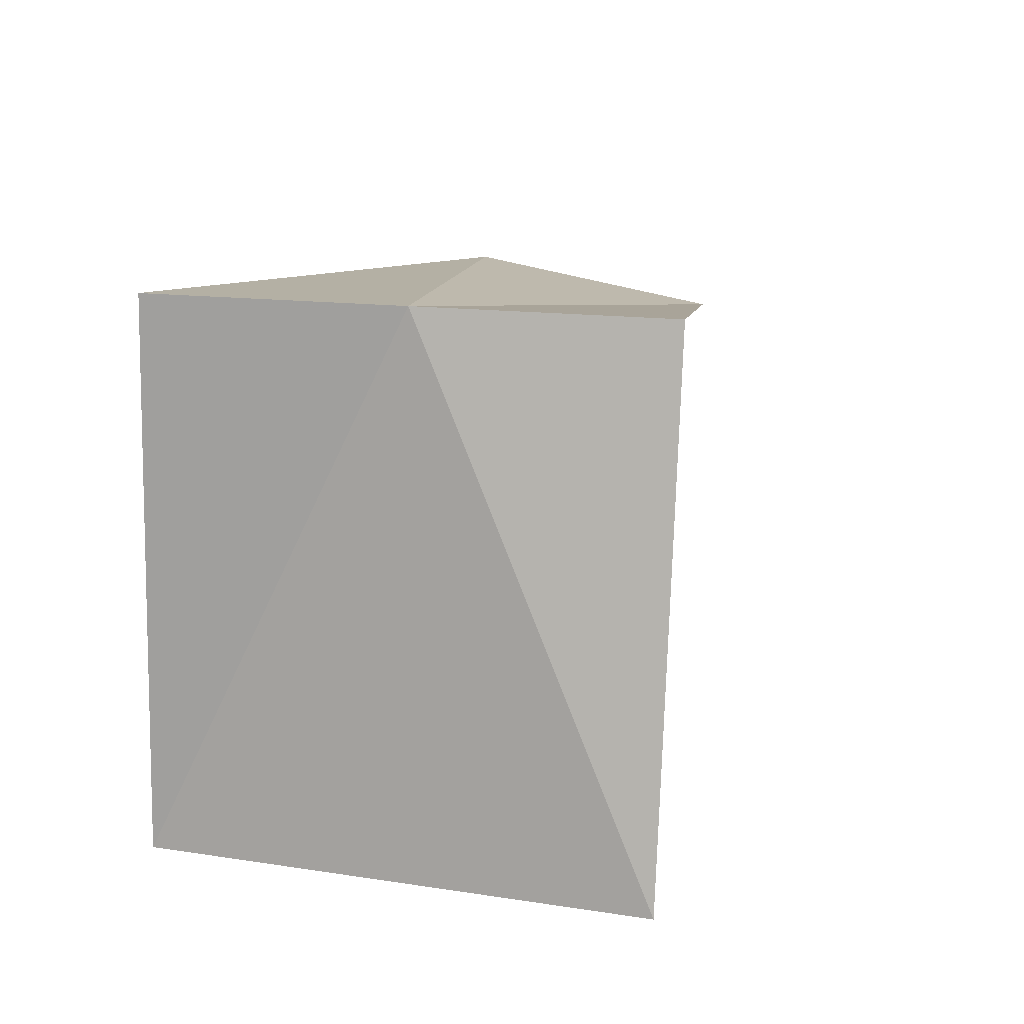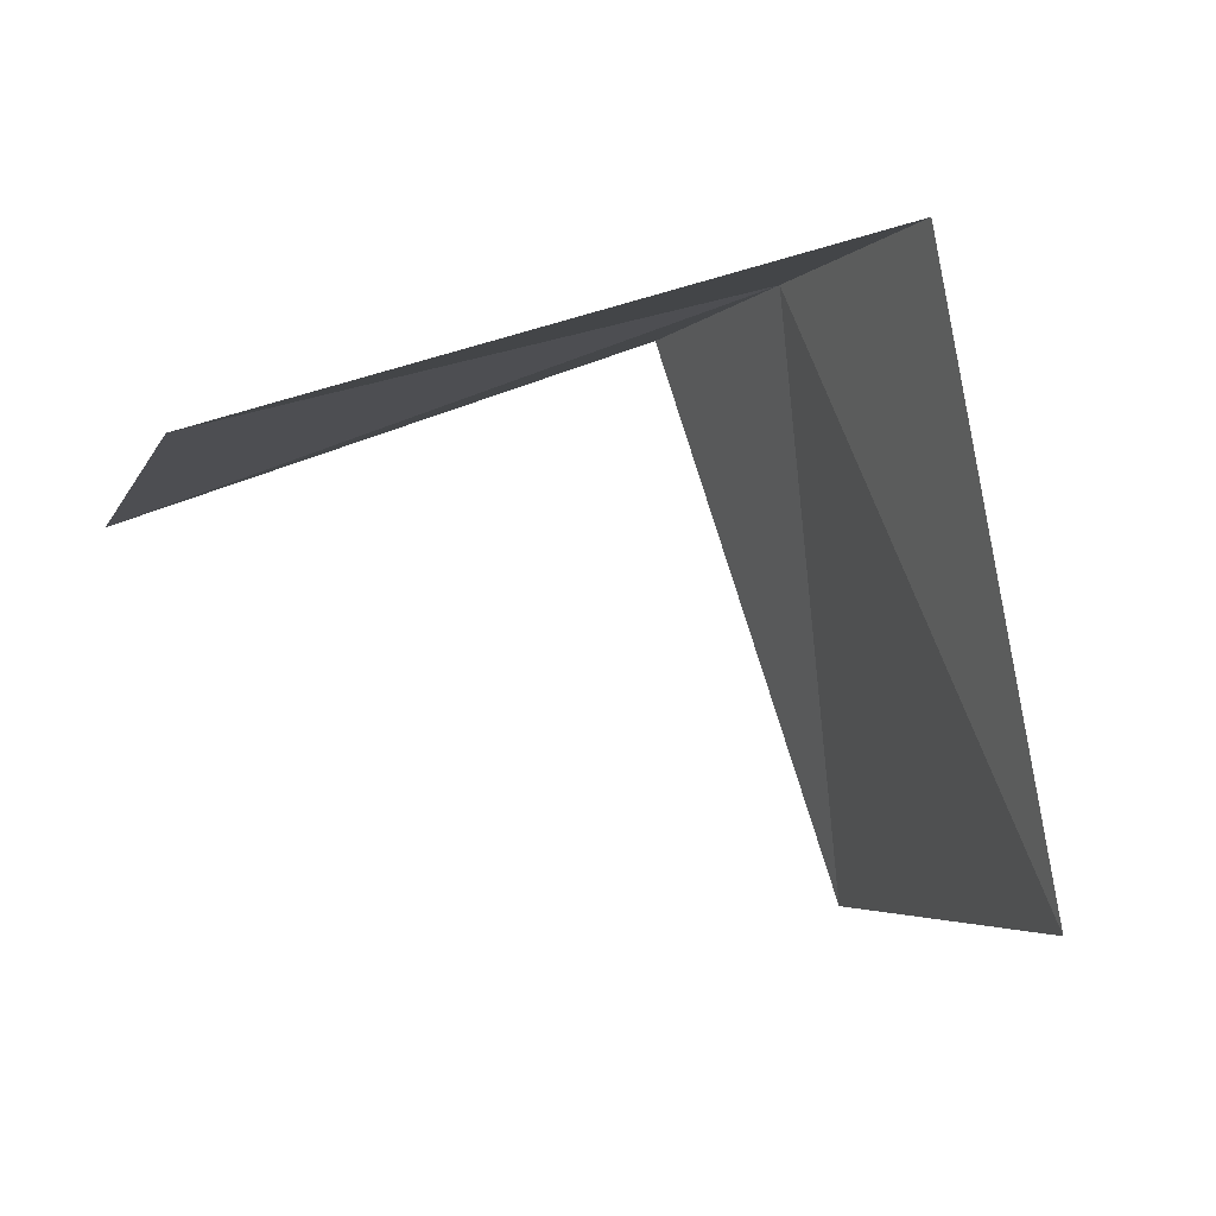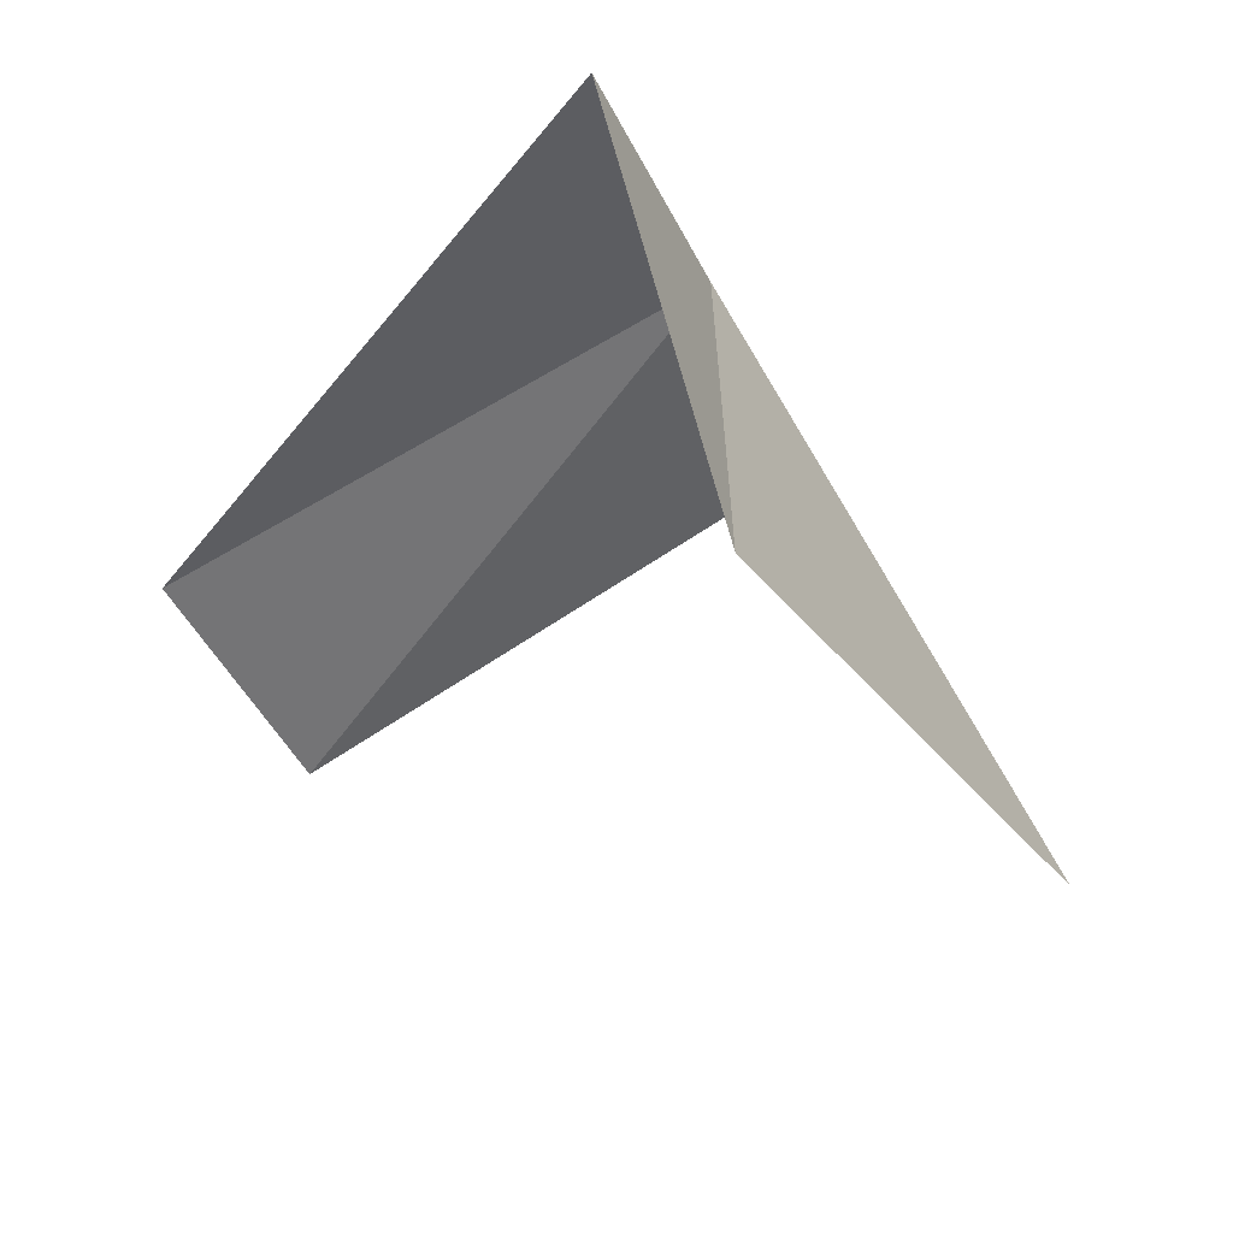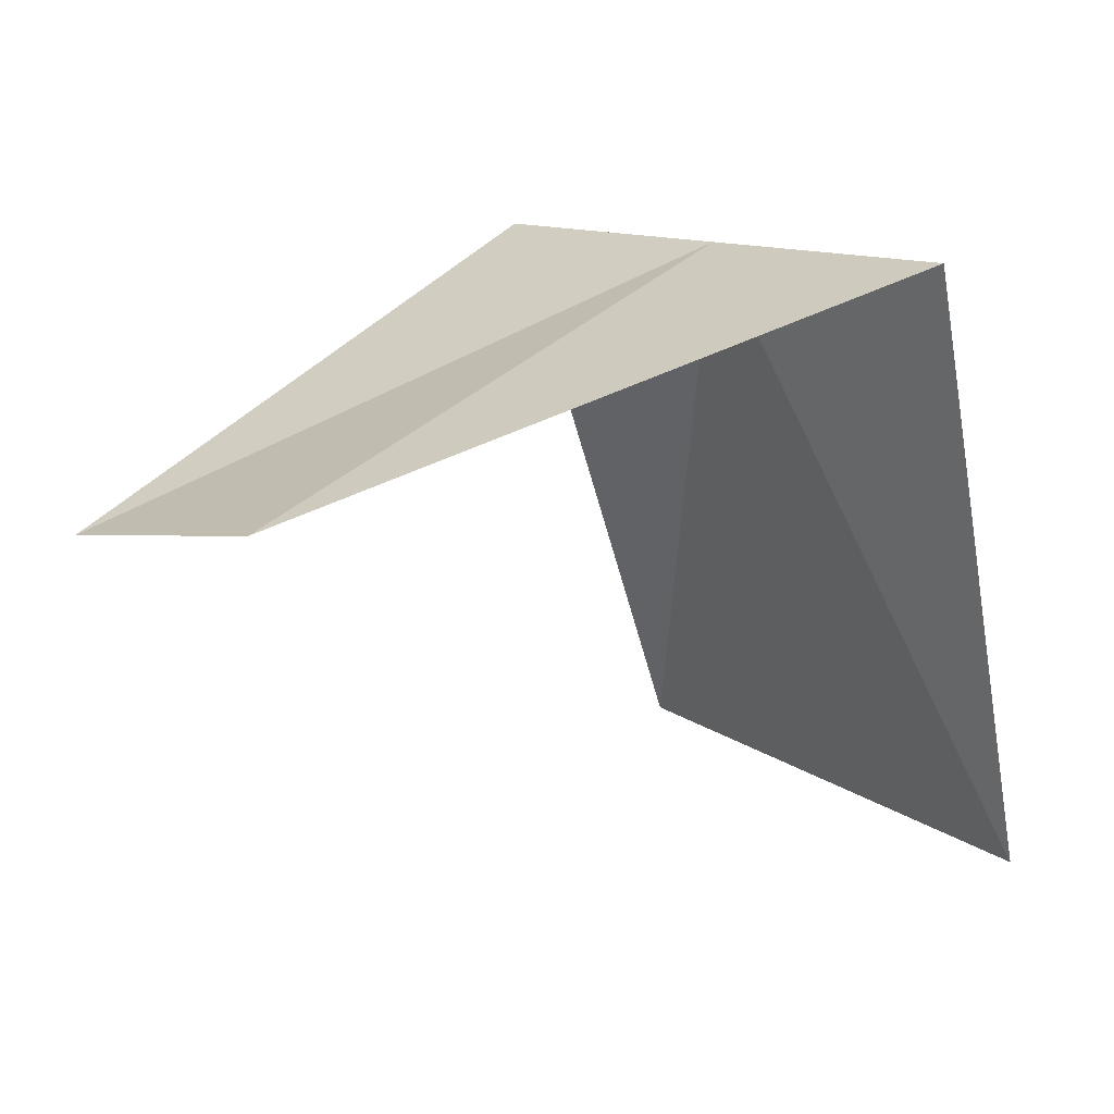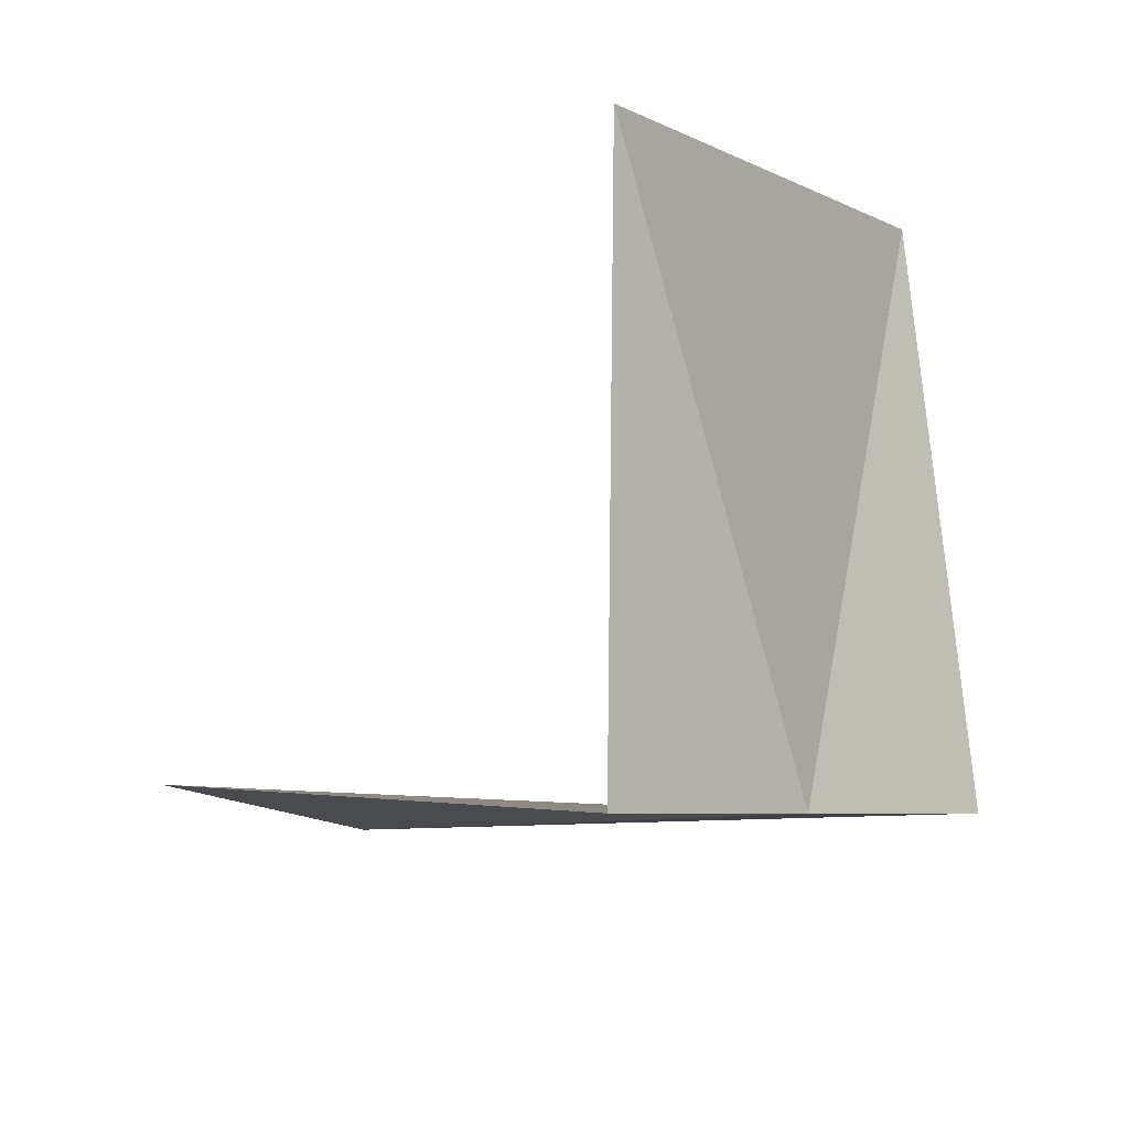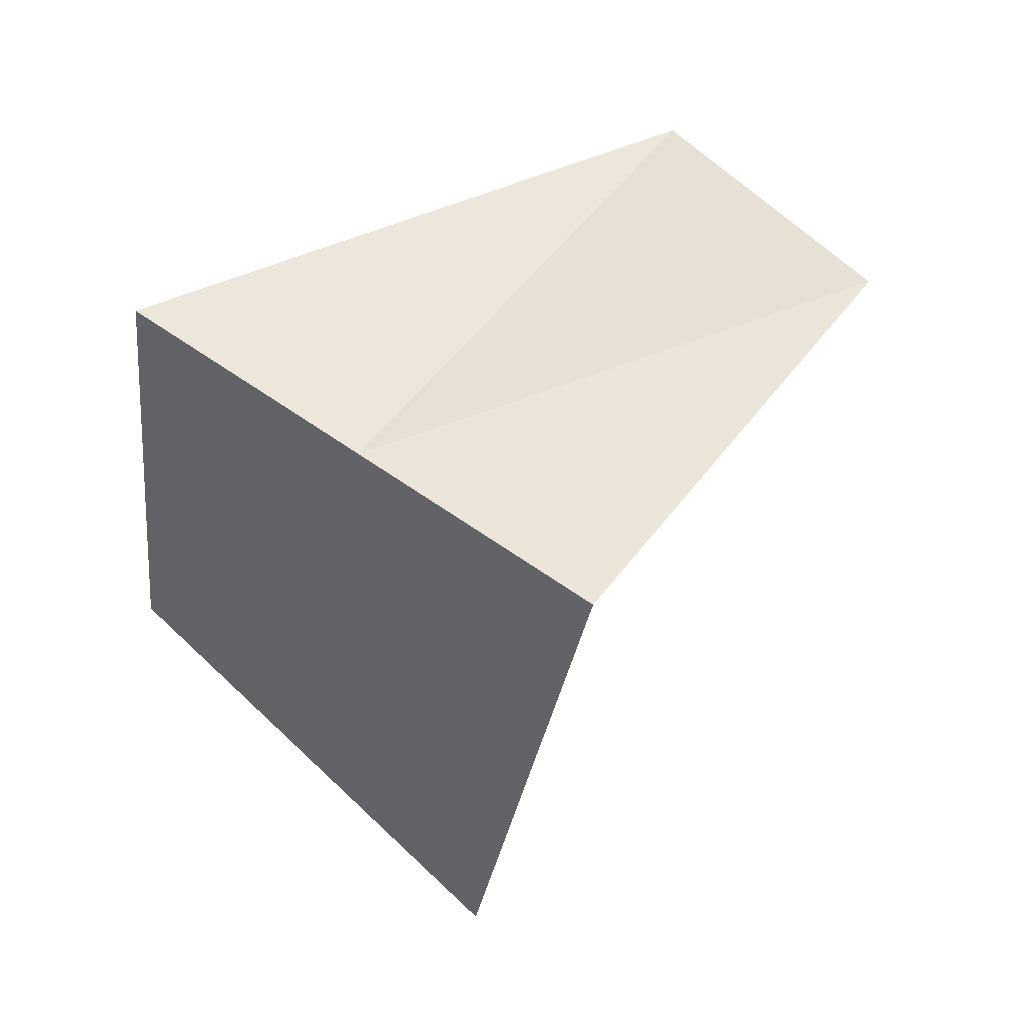
<metadata>
{"format":"obj","ext":"obj","renderer":"f3d","projection":"perspective","resolution":1024,"background":"white","views":[{"elev":28.5,"azim":-38.1,"up":"+Y"},{"elev":-6.3,"azim":-159.0,"up":"+Y"},{"elev":-39.7,"azim":-111.1,"up":"+Y"},{"elev":-75.9,"azim":-178.5,"up":"+Z"},{"elev":71.2,"azim":166.3,"up":"+Z"},{"elev":67.6,"azim":-10.4,"up":"+Y"}]}
</metadata>
<code>
v 29.5 48.71 8.075
v 29.67 46.66 9.287
v 31.61 47.9 7.345
v 30.19 48.71 8.764
v 28.52 46.57 7.683
v 30.96 48.06 6.617
v 28.81 48.71 7.386
f 1 4 3
f 1 3 6
f 1 6 7
f 1 7 5
f 1 5 2
f 1 2 4

</code>
